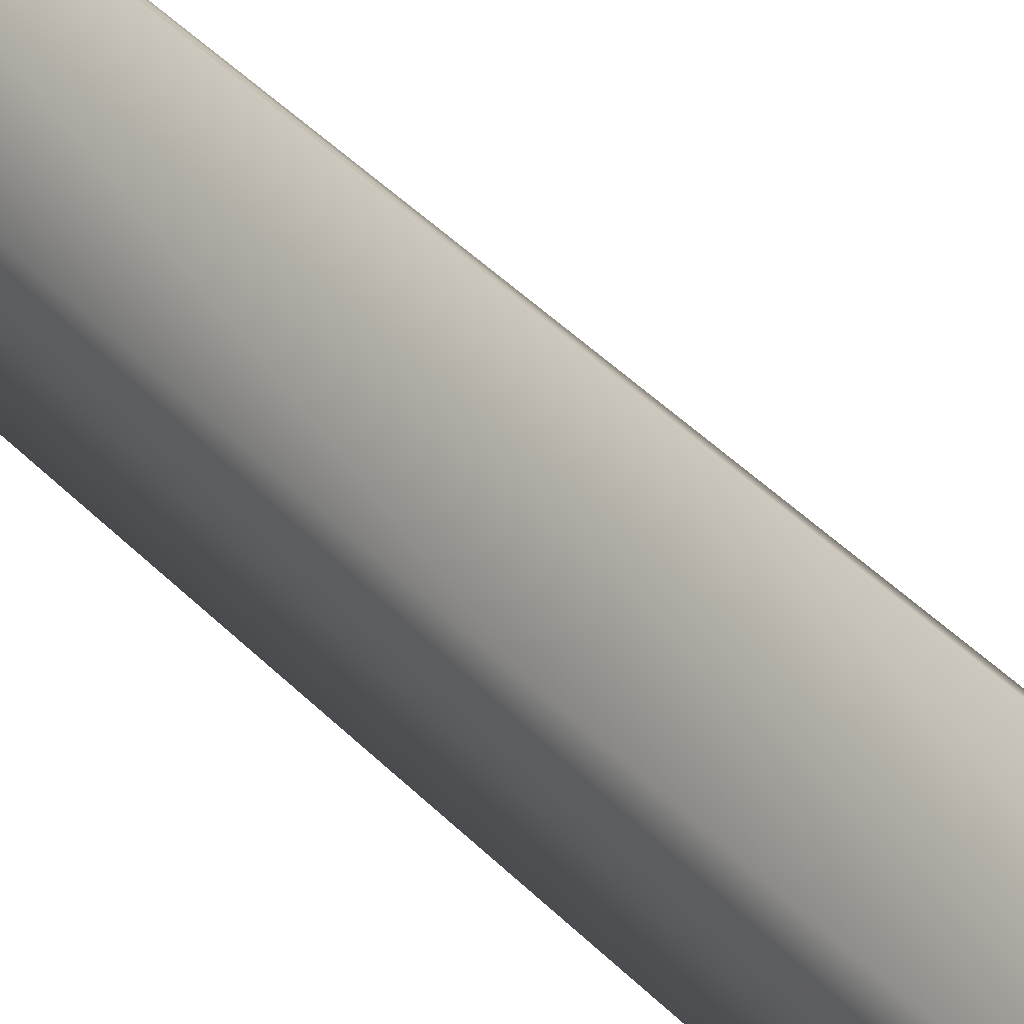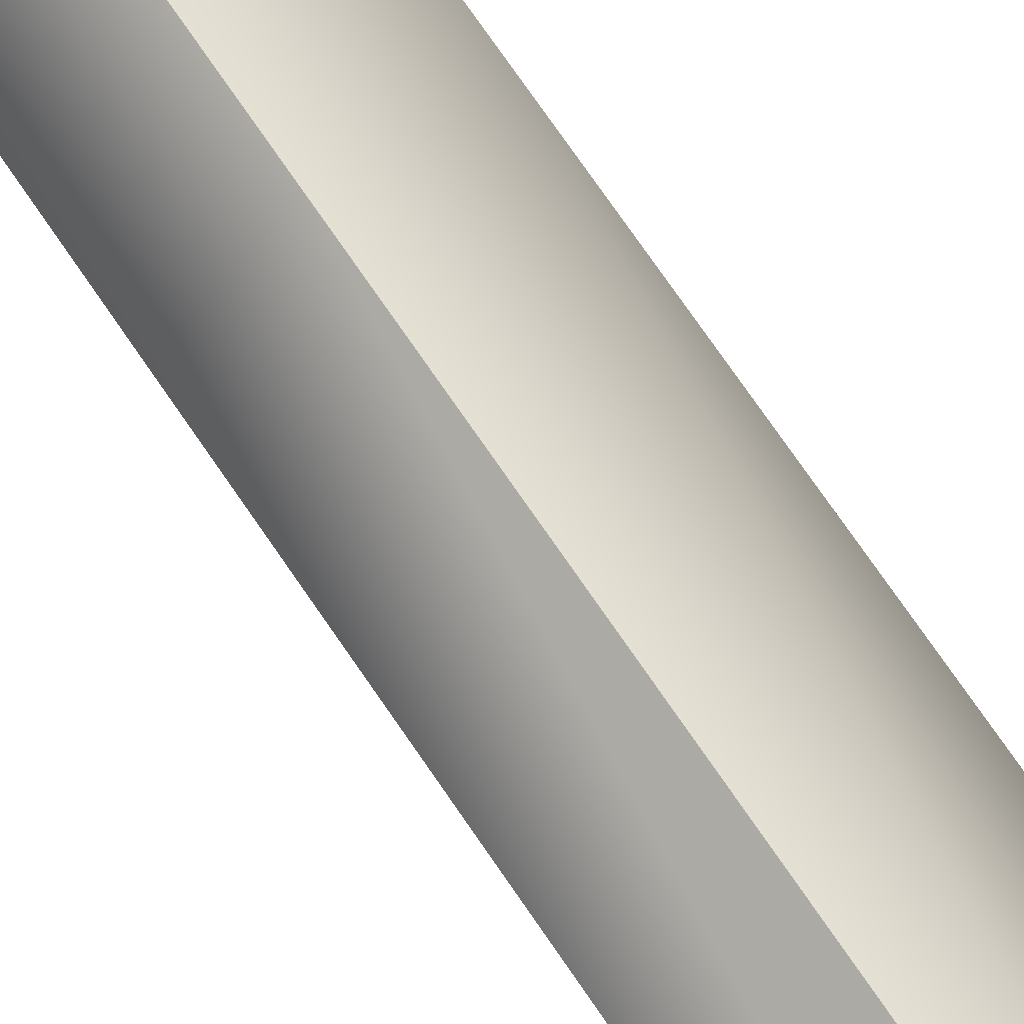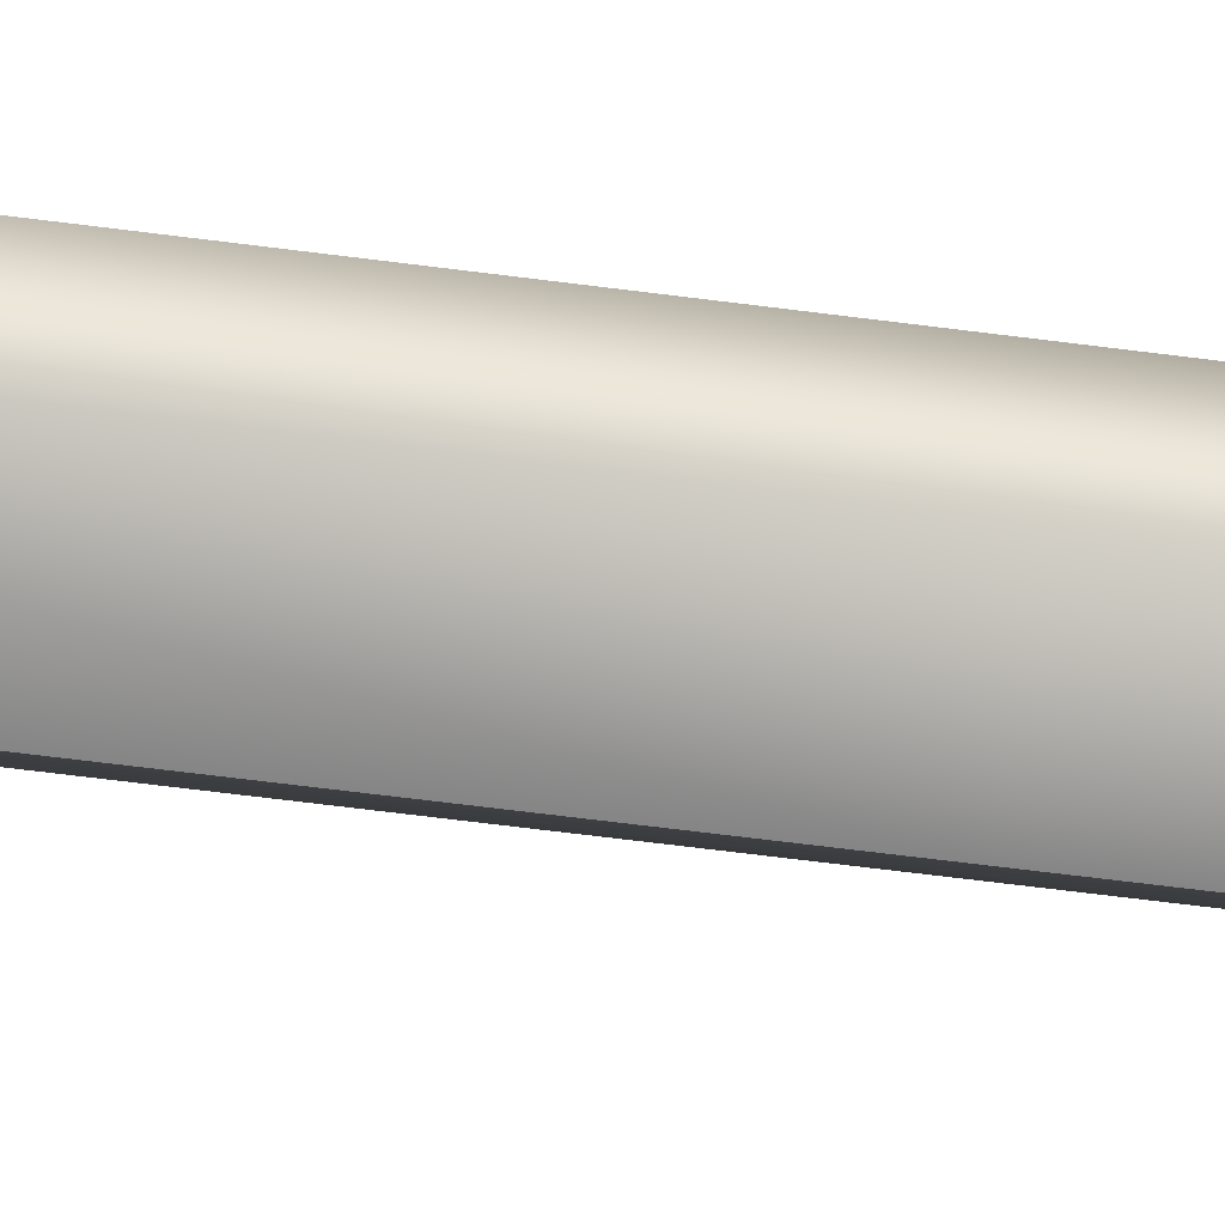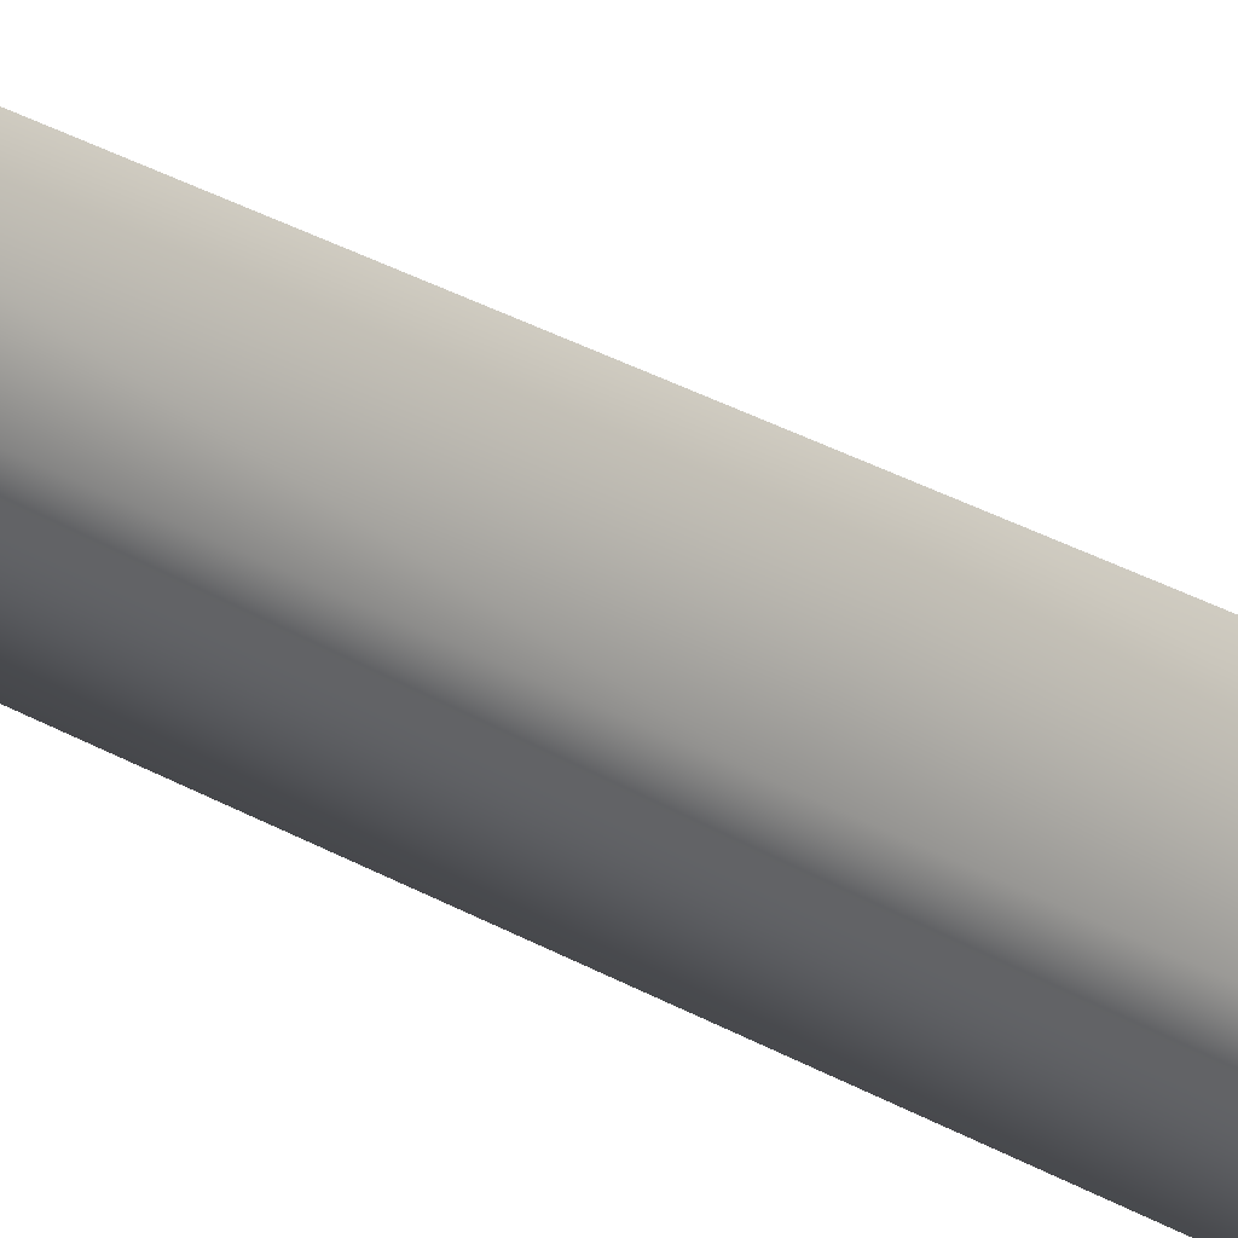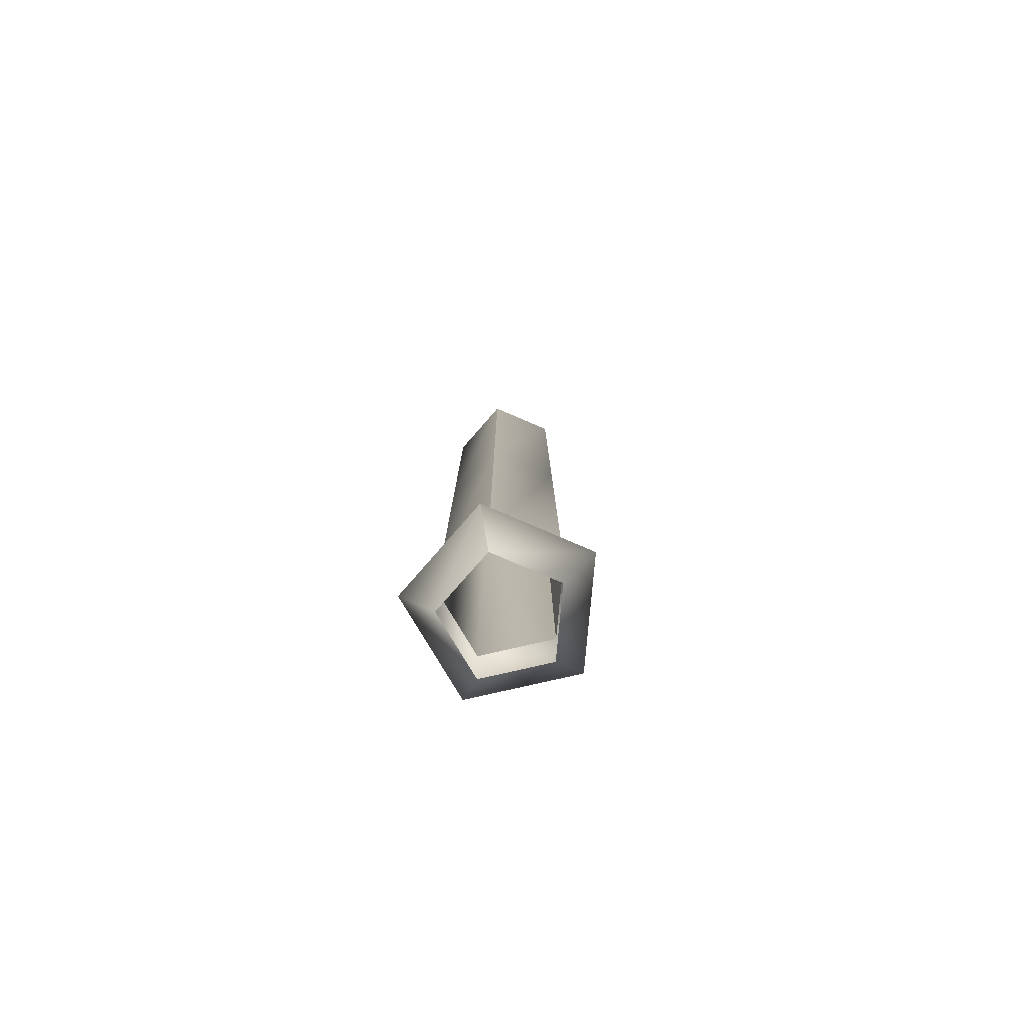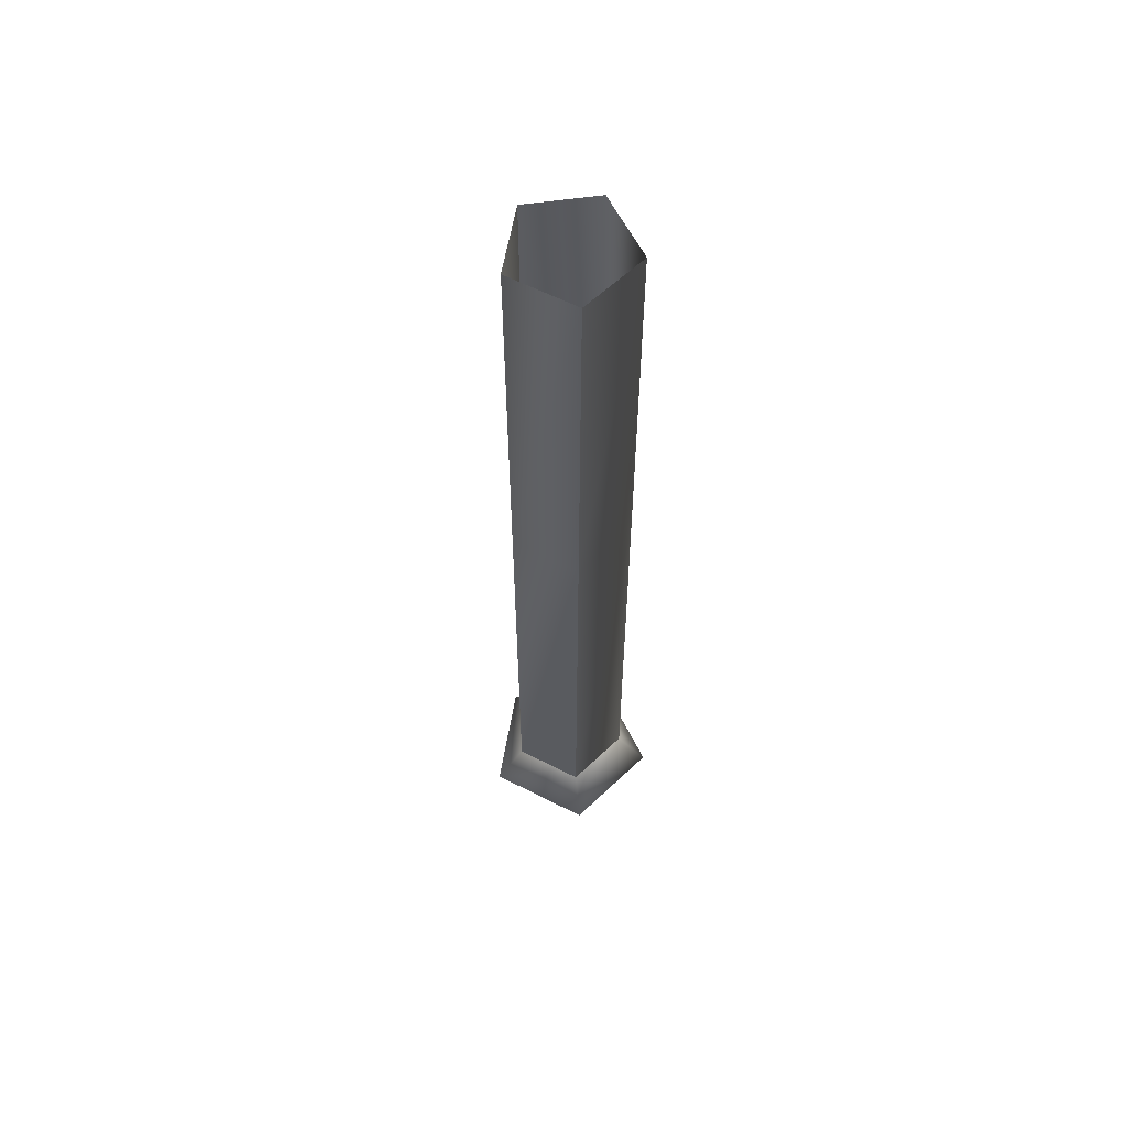
<metadata>
{"format":"obj","ext":"obj","renderer":"f3d","projection":"perspective","resolution":1024,"background":"white","views":[{"elev":38.9,"azim":142.4,"up":"+Z"},{"elev":69.5,"azim":-33.7,"up":"+Z"},{"elev":-61.7,"azim":82.4,"up":"+Z"},{"elev":36.7,"azim":125.5,"up":"+Z"},{"elev":-79.8,"azim":-145.2,"up":"+Y"},{"elev":59.6,"azim":-22.3,"up":"+Y"}]}
</metadata>
<code>
g SOBF124
v 6.947 -117.5 -5.336
v -2.072 -55.34 -7.588
v 6.947 -55.34 -5.336
v -2.072 -117.5 -7.588
v -2.072 -117.5 -7.588
v -7.001 -55.34 0.2937
v -2.072 -55.34 -7.588
v -7.001 -117.5 0.2937
v -7.001 -117.5 0.2937
v -1.029 -55.34 7.417
v -1.029 -117.5 7.417
v -1.029 -117.5 7.417
v 7.591 -55.34 3.938
v -1.029 -55.34 7.417
v 7.592 -117.5 3.938
v -2.072 -2.658 -7.588
v 6.947 -2.658 -5.336
v -7.001 -2.658 0.2937
v -2.072 -2.658 -7.588
v -1.029 -2.658 7.417
v 7.592 -2.658 3.938
v -1.029 -2.658 7.417
v -2.072 -117.5 -7.588
v 6.947 -117.5 -5.336
v 9.976 -122.9 -7.876
v -3.552 -122.9 -11.25
v -7.001 -117.5 0.2937
v -2.072 -117.5 -7.588
v -3.552 -122.9 -11.25
v -10.95 -122.9 0.5681
v -1.029 -117.5 7.417
v -1.987 -122.9 11.25
v 7.592 -117.5 3.938
v 10.94 -122.9 6.034
v 6.613 -128.7 -5.056
v -1.91 -128.7 -7.184
v -1.91 -128.7 -7.184
v -6.568 -128.7 0.2635
v -0.9234 -128.7 6.995
v 7.223 -128.7 3.707
f 3 1 2
f 2 1 4
f 7 5 6
f 6 5 8
f 6 9 10
f 10 9 11
f 14 12 13
f 13 12 15
f 13 15 3
f 3 15 1
f 17 3 16
f 16 3 2
f 19 7 18
f 18 7 6
f 18 6 20
f 20 6 10
f 22 14 21
f 21 14 13
f 21 13 17
f 17 13 3
f 25 23 24
f 23 25 26
f 29 27 28
f 27 29 30
f 30 31 27
f 31 30 32
f 32 33 31
f 33 32 34
f 34 24 33
f 24 34 25
f 35 26 25
f 26 35 36
f 37 30 29
f 30 37 38
f 38 32 30
f 32 38 39
f 39 34 32
f 34 39 40
f 40 25 34
f 25 40 35

</code>
